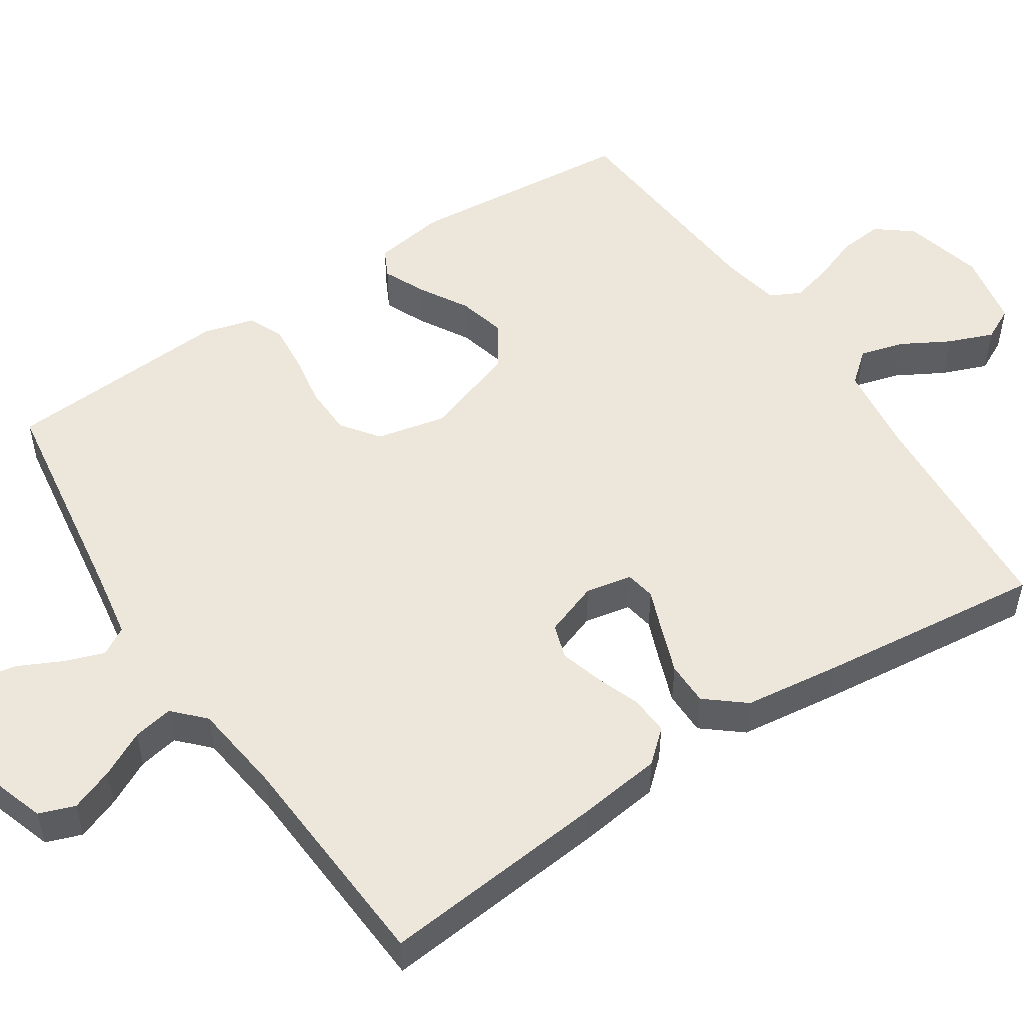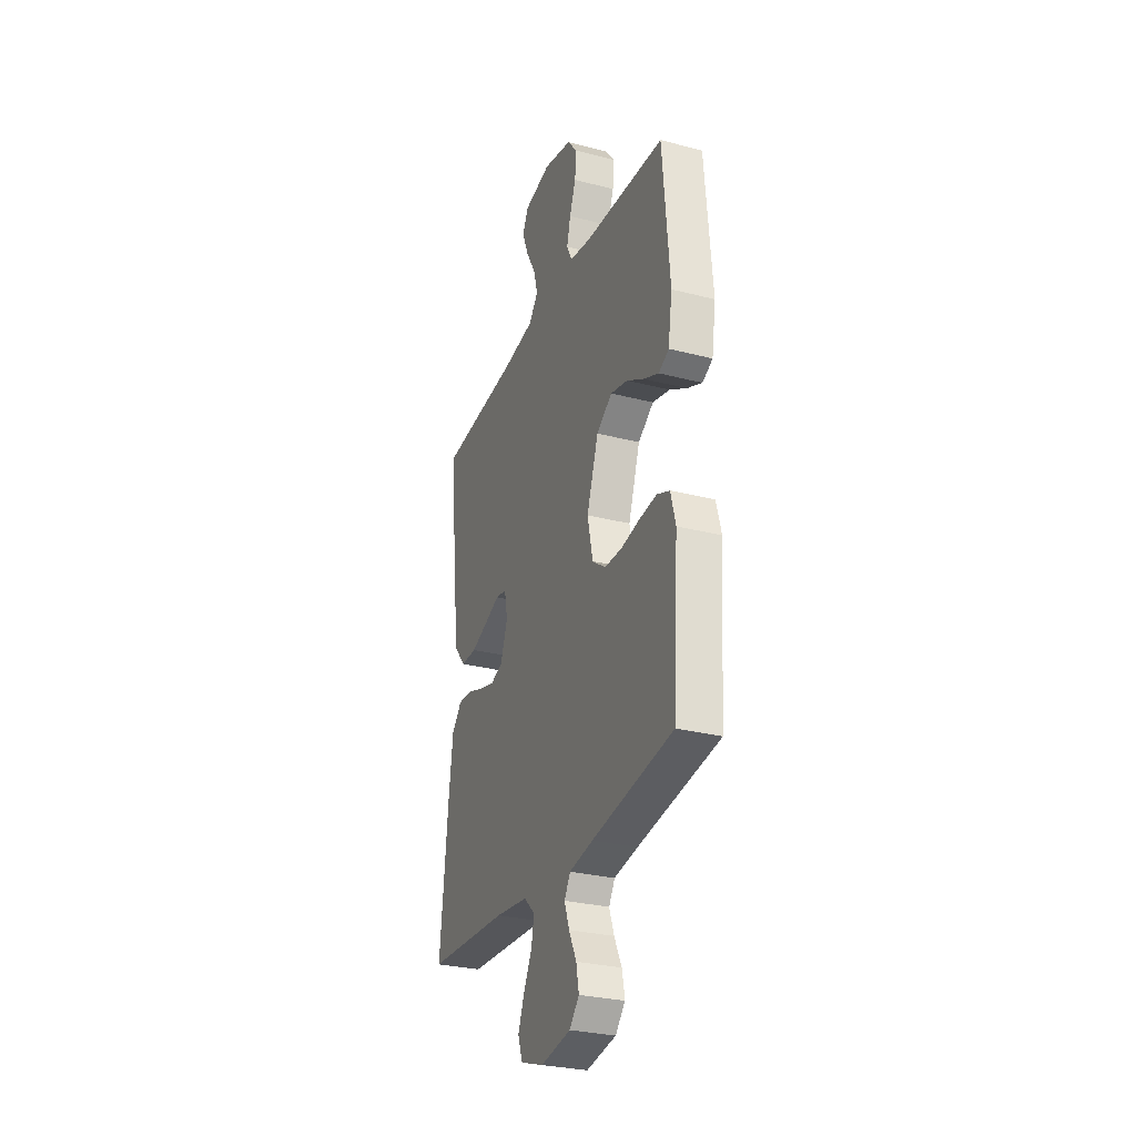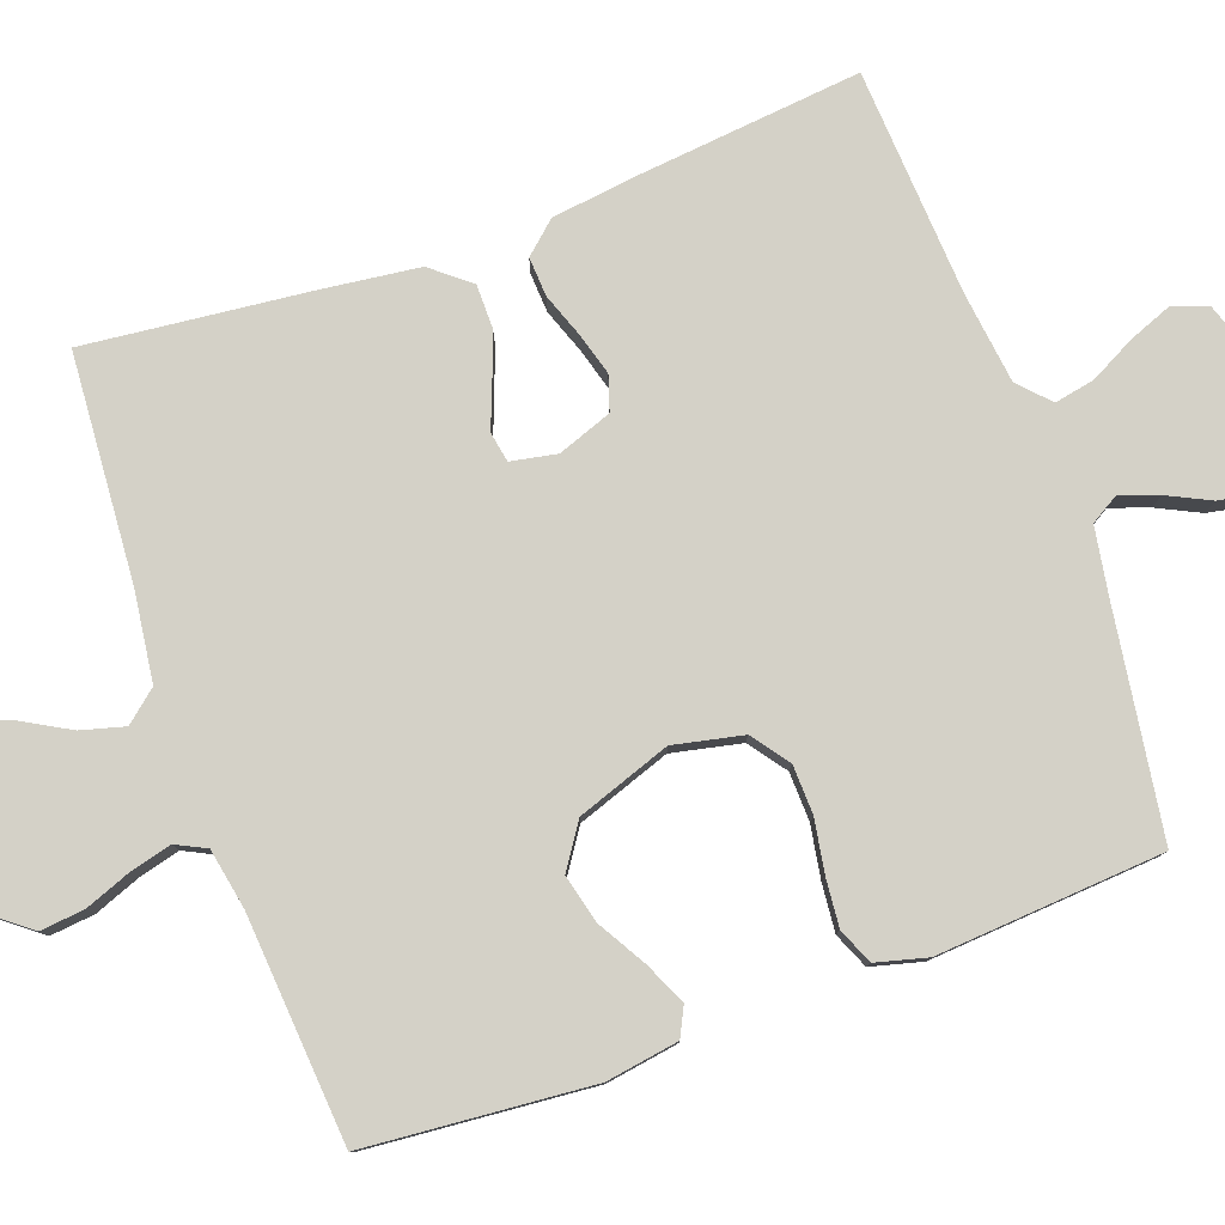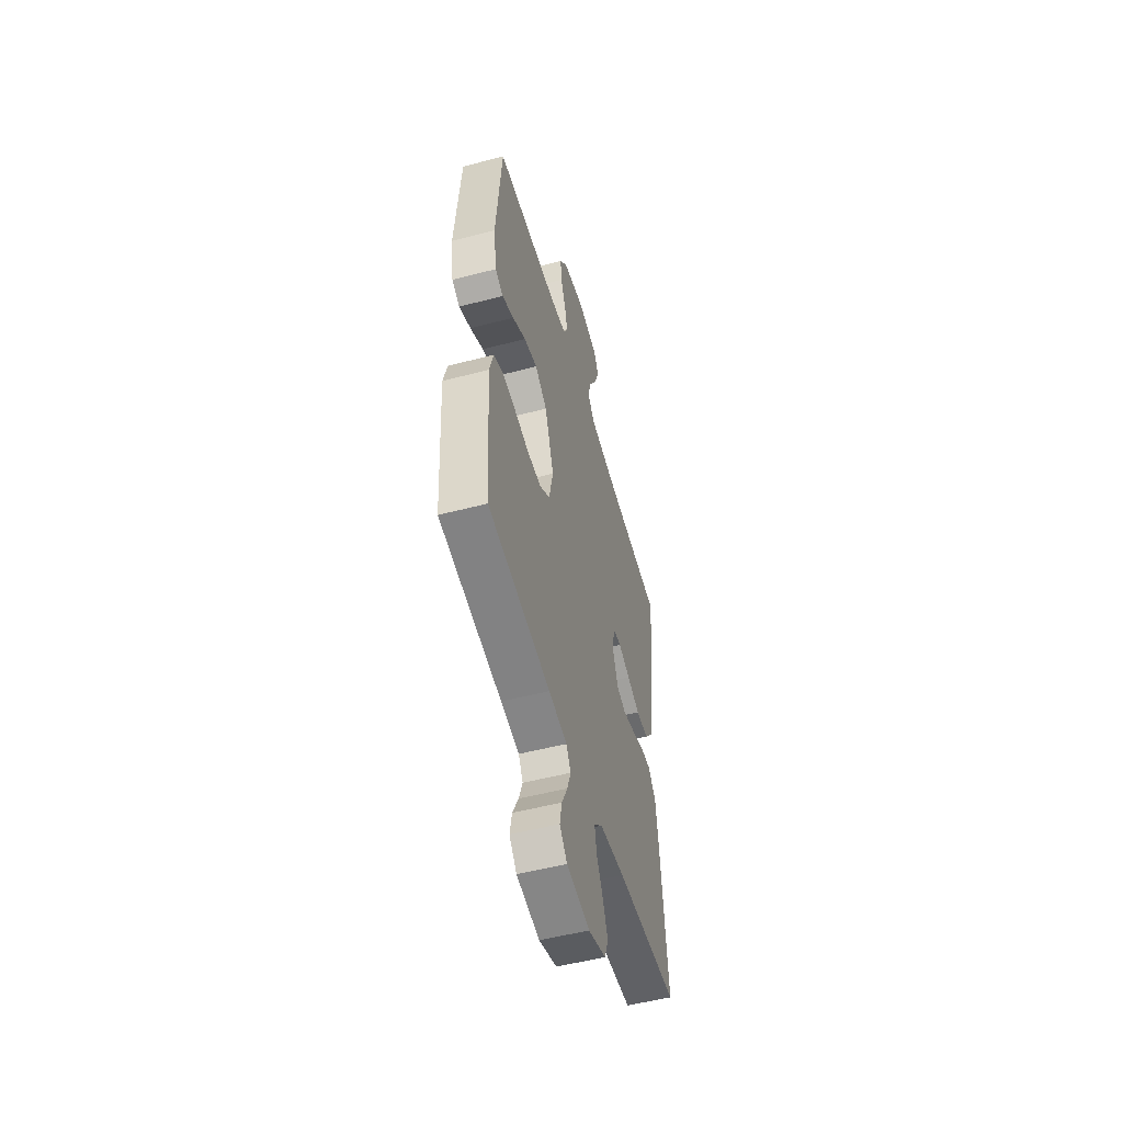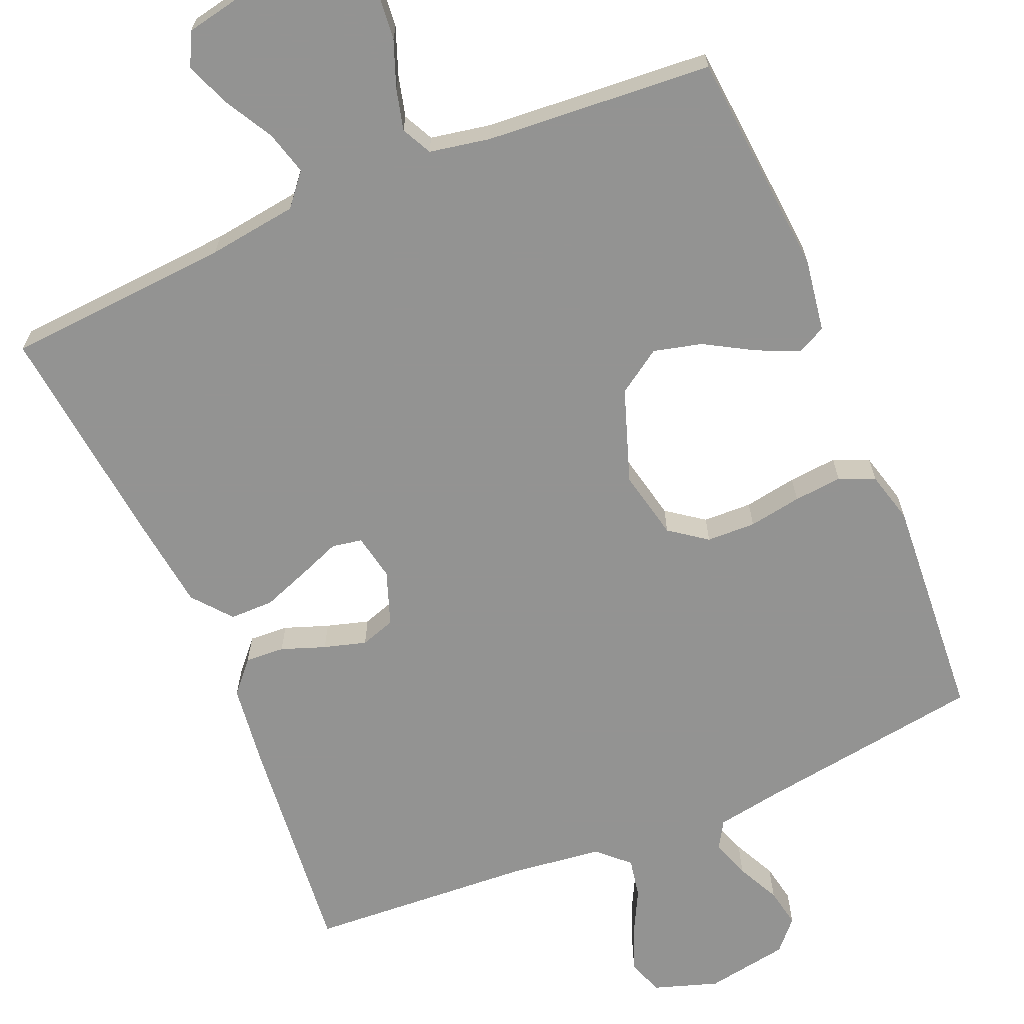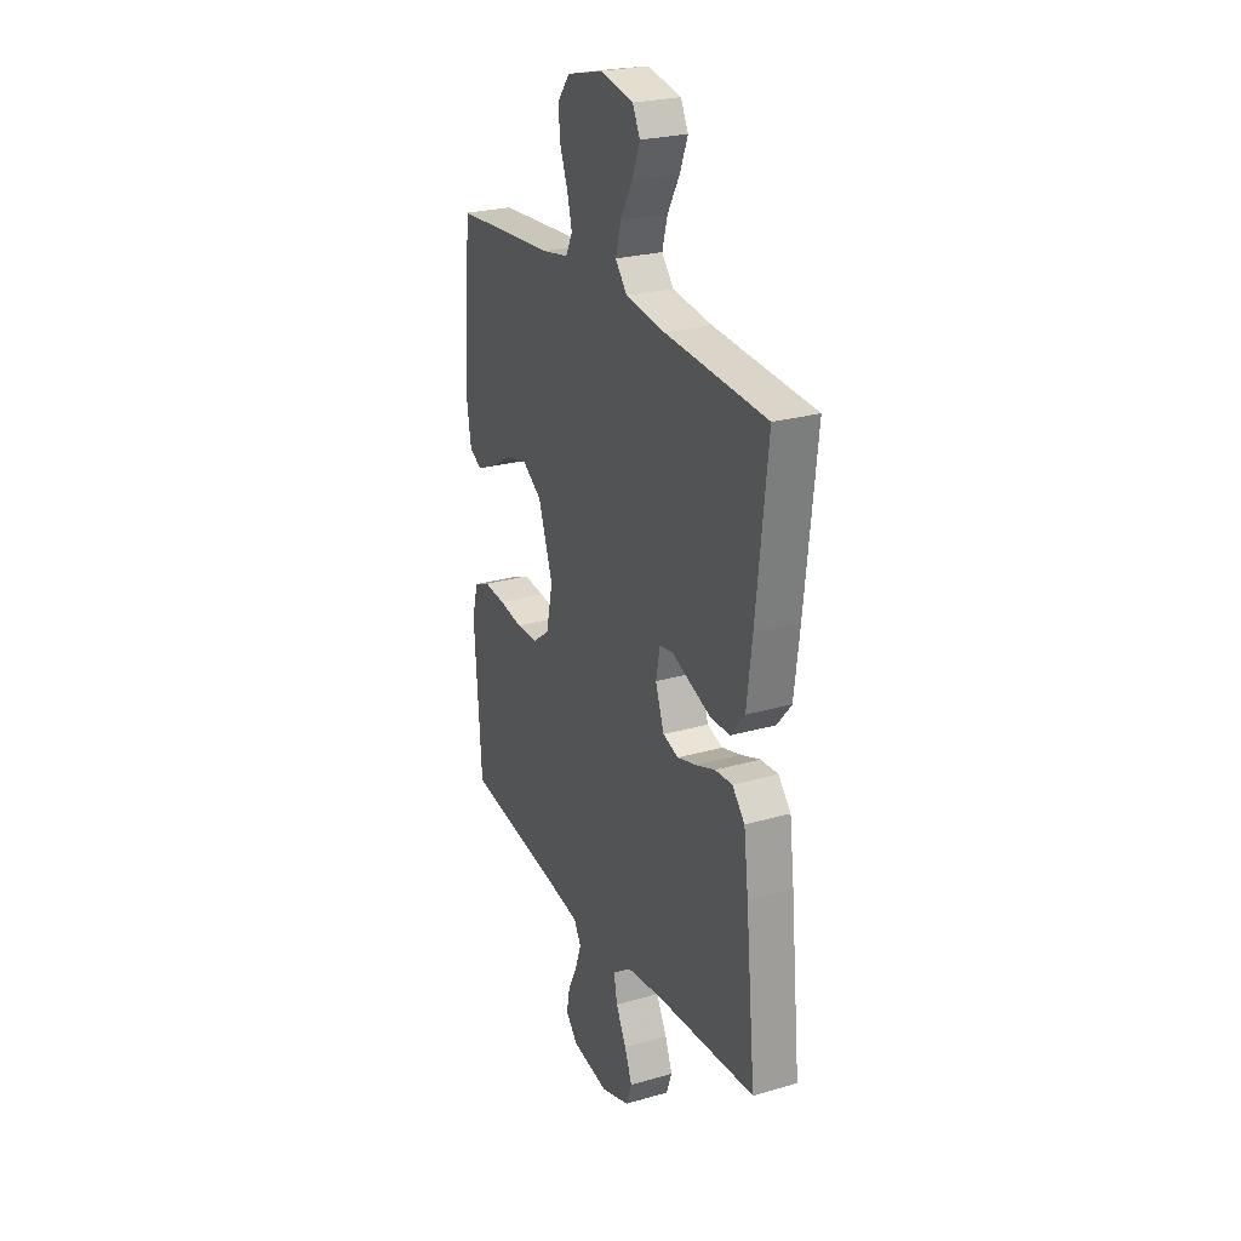
<metadata>
{"format":"obj","ext":"obj","renderer":"f3d","projection":"perspective","resolution":1024,"background":"white","views":[{"elev":51.7,"azim":-123.5,"up":"+Y"},{"elev":-29.1,"azim":68.9,"up":"+Z"},{"elev":79.8,"azim":70.0,"up":"+Y"},{"elev":-52.9,"azim":105.7,"up":"+Z"},{"elev":-66.7,"azim":22.9,"up":"+Y"},{"elev":25.3,"azim":-114.9,"up":"+Z"}]}
</metadata>
<code>
v -0.5 0.07 0.5
v -0.2 0.07 0.522
v -0.082 0.07 0.538
v -0.047 0.07 0.58
v -0.063 0.07 0.638
v -0.099 0.07 0.702
v -0.122 0.07 0.761
v -0.1 0.07 0.805
v 0 0.07 0.825
v 0.106 0.07 0.799
v 0.143 0.07 0.752
v 0.137 0.07 0.693
v 0.114 0.07 0.632
v 0.1 0.07 0.577
v 0.12 0.07 0.537
v 0.2 0.07 0.522
v 0.5 0.07 0.5
v 0.526 0.07 0.2
v 0.511 0.07 0.104
v 0.473 0.07 0.085
v 0.417 0.07 0.11
v 0.353 0.07 0.147
v 0.289 0.07 0.163
v 0.231 0.07 0.124
v 0.188 0.07 0
v 0.208 0.07 -0.092
v 0.257 0.07 -0.128
v 0.322 0.07 -0.13
v 0.392 0.07 -0.118
v 0.456 0.07 -0.112
v 0.503 0.07 -0.132
v 0.521 0.07 -0.2
v 0.5 0.07 -0.5
v 0.2 0.07 -0.545
v 0.112 0.07 -0.56
v 0.09 0.07 -0.597
v 0.108 0.07 -0.648
v 0.136 0.07 -0.705
v 0.146 0.07 -0.757
v 0.11 0.07 -0.797
v 0 0.07 -0.816
v -0.085 0.07 -0.788
v -0.102 0.07 -0.741
v -0.08 0.07 -0.684
v -0.049 0.07 -0.624
v -0.039 0.07 -0.571
v -0.079 0.07 -0.533
v -0.2 0.07 -0.518
v -0.5 0.07 -0.5
v -0.47 0.07 -0.2
v -0.456 0.07 -0.089
v -0.419 0.07 -0.047
v -0.367 0.07 -0.05
v -0.309 0.07 -0.071
v -0.253 0.07 -0.087
v -0.207 0.07 -0.072
v -0.181 0.07 0
v -0.193 0.07 0.061
v -0.233 0.07 0.068
v -0.289 0.07 0.046
v -0.351 0.07 0.023
v -0.409 0.07 0.023
v -0.451 0.07 0.074
v -0.467 0.07 0.2
v -0.5 0 0.5
v -0.2 0 0.522
v -0.082 0 0.538
v -0.047 0 0.58
v -0.063 0 0.638
v -0.099 0 0.702
v -0.122 0 0.761
v -0.1 0 0.805
v 0 0 0.825
v 0.106 0 0.799
v 0.143 0 0.752
v 0.137 0 0.693
v 0.114 0 0.632
v 0.1 0 0.577
v 0.12 0 0.537
v 0.2 0 0.522
v 0.5 0 0.5
v 0.526 0 0.2
v 0.511 0 0.104
v 0.473 0 0.085
v 0.417 0 0.11
v 0.353 0 0.147
v 0.289 0 0.163
v 0.231 0 0.124
v 0.188 0 0
v 0.208 0 -0.092
v 0.257 0 -0.128
v 0.322 0 -0.13
v 0.392 0 -0.118
v 0.456 0 -0.112
v 0.503 0 -0.132
v 0.521 0 -0.2
v 0.5 0 -0.5
v 0.2 0 -0.545
v 0.112 0 -0.56
v 0.09 0 -0.597
v 0.108 0 -0.648
v 0.136 0 -0.705
v 0.146 0 -0.757
v 0.11 0 -0.797
v 0 0 -0.816
v -0.085 0 -0.788
v -0.102 0 -0.741
v -0.08 0 -0.684
v -0.049 0 -0.624
v -0.039 0 -0.571
v -0.079 0 -0.533
v -0.2 0 -0.518
v -0.5 0 -0.5
v -0.47 0 -0.2
v -0.456 0 -0.089
v -0.419 0 -0.047
v -0.367 0 -0.05
v -0.309 0 -0.071
v -0.253 0 -0.087
v -0.207 0 -0.072
v -0.181 0 0
v -0.193 0 0.061
v -0.233 0 0.068
v -0.289 0 0.046
v -0.351 0 0.023
v -0.409 0 0.023
v -0.451 0 0.074
v -0.467 0 0.2
f 63 64 1 2
f 62 63 2 3
f 59 60 61 62
f 59 62 3 4
f 58 59 4
f 57 58 4
f 51 52 53 54
f 51 54 55
f 48 49 50 51
f 47 48 51 55
f 46 47 55 56
f 42 43 44 45
f 40 41 42 45
f 40 45 46
f 37 38 39 40
f 36 37 40 46
f 35 36 46 56
f 31 32 33 34
f 28 29 30 31
f 28 31 34 35
f 19 20 21 22
f 17 18 19 22
f 16 17 22 23
f 15 16 23 24
f 10 11 12 13
f 10 13 14
f 9 10 14
f 8 9 14
f 5 6 7 8
f 4 5 8 14
f 57 4 14 15
f 27 28 35
f 26 27 35 56
f 25 26 56 57
f 15 24 25 57
f 66 65 128 127
f 67 66 127 126
f 126 125 124 123
f 68 67 126 123
f 68 123 122
f 68 122 121
f 118 117 116 115
f 119 118 115
f 115 114 113 112
f 119 115 112 111
f 120 119 111 110
f 109 108 107 106
f 109 106 105 104
f 110 109 104
f 104 103 102 101
f 110 104 101 100
f 120 110 100 99
f 98 97 96 95
f 95 94 93 92
f 99 98 95 92
f 86 85 84 83
f 86 83 82 81
f 87 86 81 80
f 88 87 80 79
f 77 76 75 74
f 78 77 74
f 78 74 73
f 78 73 72
f 72 71 70 69
f 78 72 69 68
f 79 78 68 121
f 99 92 91
f 120 99 91 90
f 121 120 90 89
f 121 89 88 79
f 1 65 66 2
f 2 66 67 3
f 3 67 68 4
f 4 68 69 5
f 5 69 70 6
f 6 70 71 7
f 7 71 72 8
f 8 72 73 9
f 9 73 74 10
f 10 74 75 11
f 11 75 76 12
f 12 76 77 13
f 13 77 78 14
f 14 78 79 15
f 15 79 80 16
f 16 80 81 17
f 17 81 82 18
f 18 82 83 19
f 19 83 84 20
f 20 84 85 21
f 21 85 86 22
f 22 86 87 23
f 23 87 88 24
f 24 88 89 25
f 25 89 90 26
f 26 90 91 27
f 27 91 92 28
f 28 92 93 29
f 29 93 94 30
f 30 94 95 31
f 31 95 96 32
f 32 96 97 33
f 33 97 98 34
f 34 98 99 35
f 35 99 100 36
f 36 100 101 37
f 37 101 102 38
f 38 102 103 39
f 39 103 104 40
f 40 104 105 41
f 41 105 106 42
f 42 106 107 43
f 43 107 108 44
f 44 108 109 45
f 45 109 110 46
f 46 110 111 47
f 47 111 112 48
f 48 112 113 49
f 49 113 114 50
f 50 114 115 51
f 51 115 116 52
f 52 116 117 53
f 53 117 118 54
f 54 118 119 55
f 55 119 120 56
f 56 120 121 57
f 57 121 122 58
f 58 122 123 59
f 59 123 124 60
f 60 124 125 61
f 61 125 126 62
f 62 126 127 63
f 63 127 128 64
f 64 128 65 1

</code>
